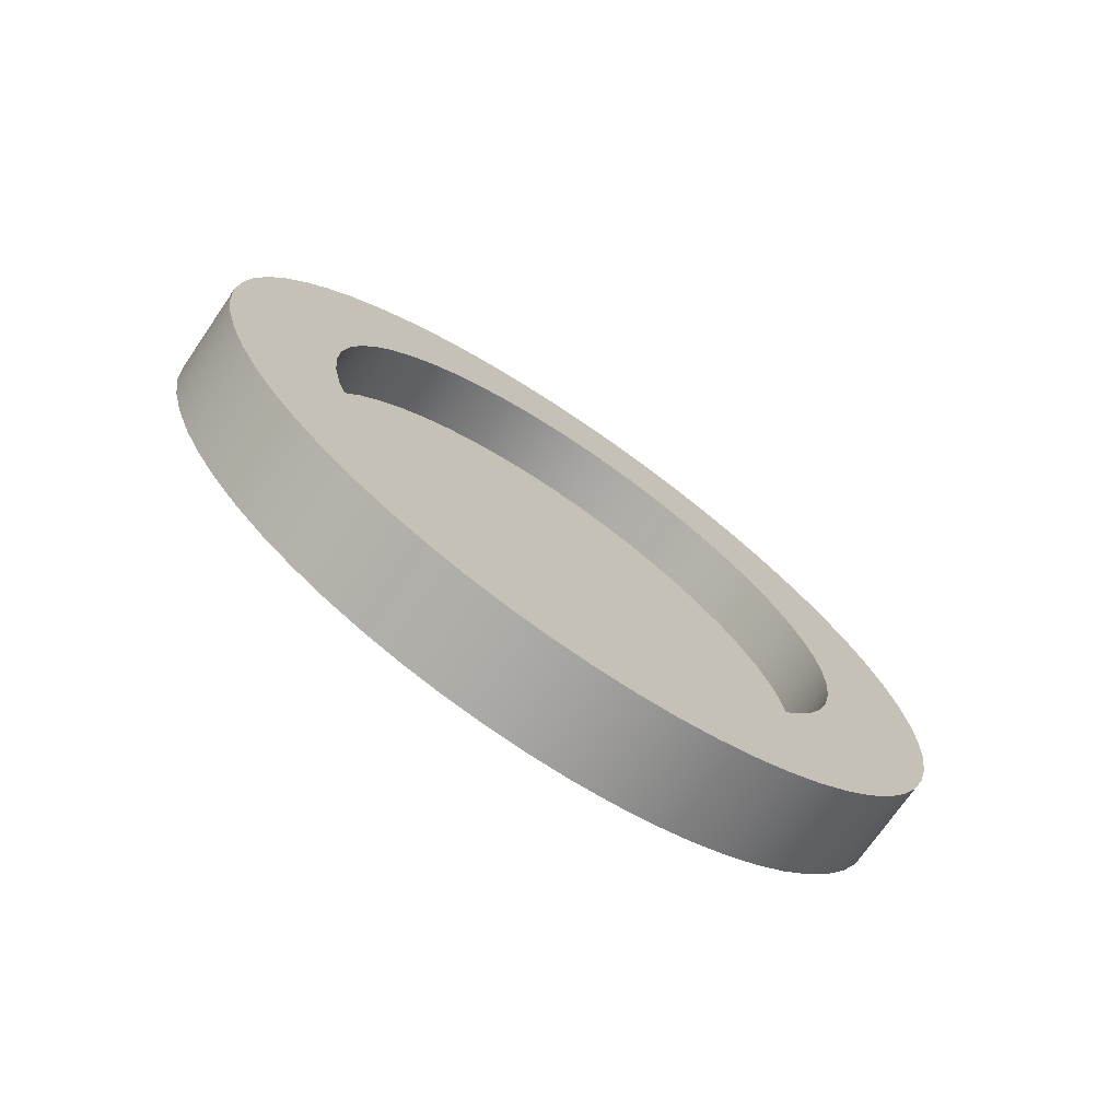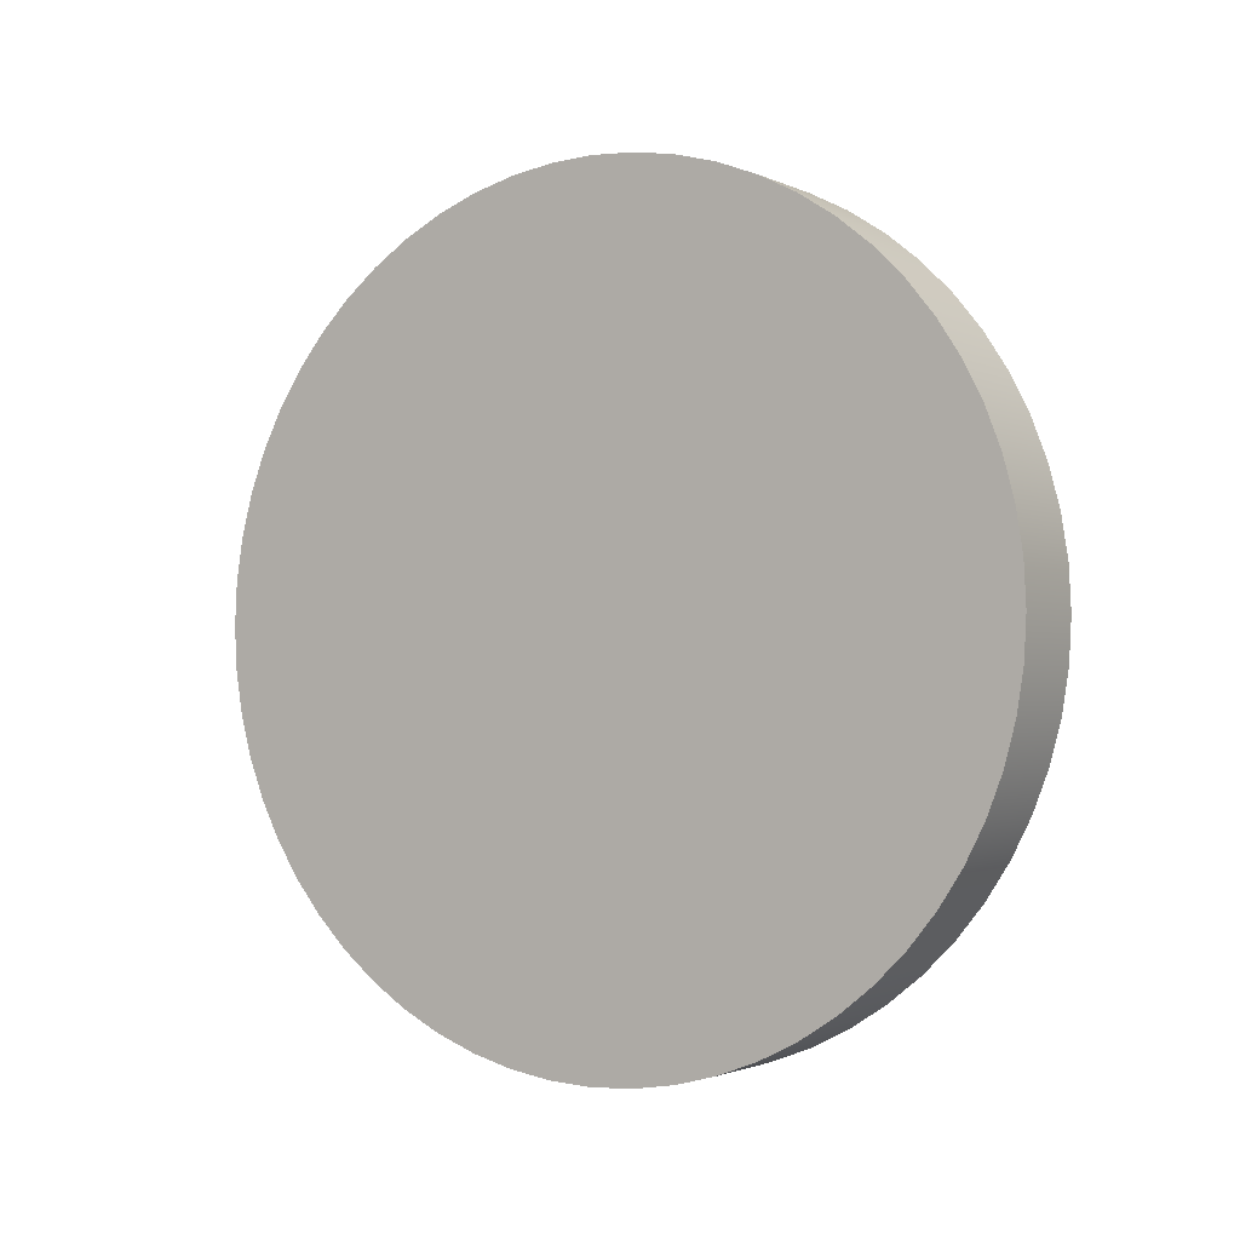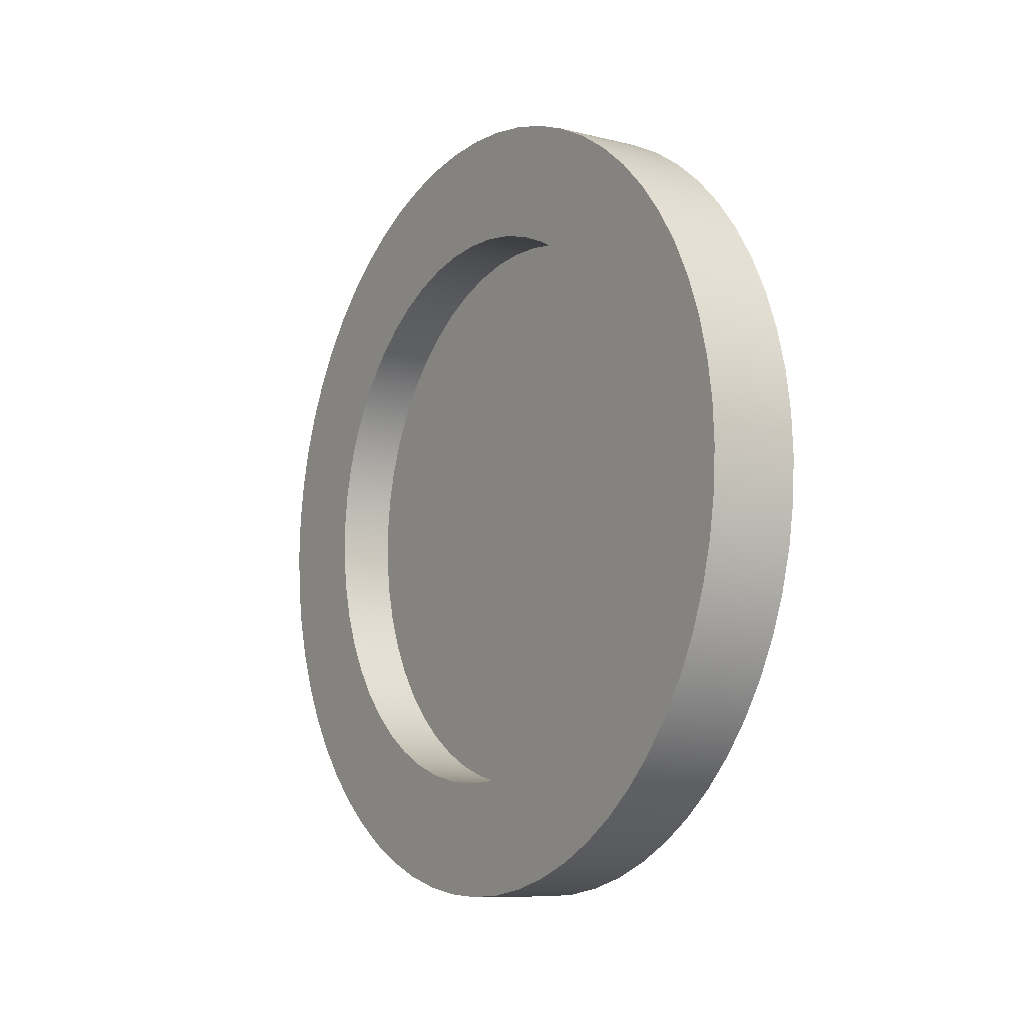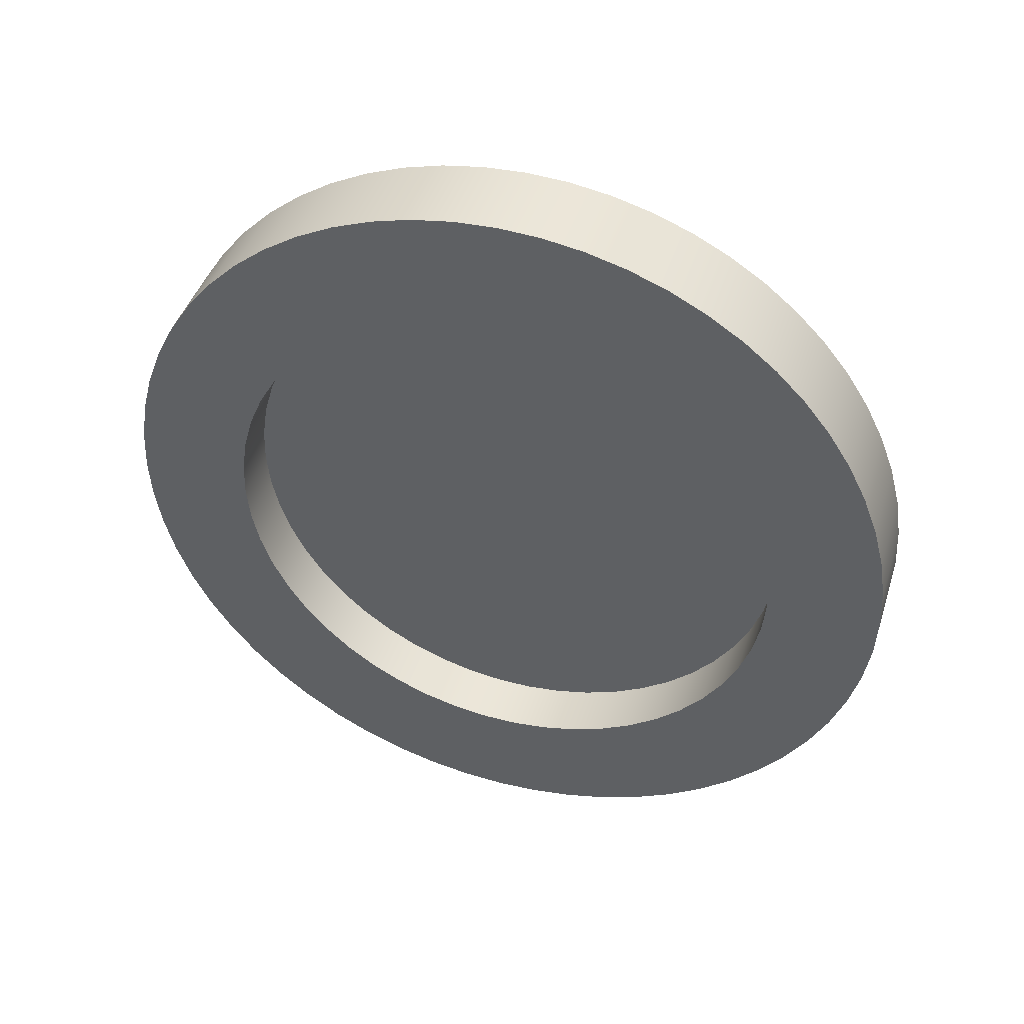
<metadata>
{"format":"obj","ext":"obj","renderer":"f3d","projection":"perspective","resolution":1024,"background":"white","views":[{"elev":-72.6,"azim":-124.6,"up":"+Z"},{"elev":-1.7,"azim":122.2,"up":"+Z"},{"elev":-9.5,"azim":-33.0,"up":"+Y"},{"elev":43.9,"azim":-72.7,"up":"+Z"}]}
</metadata>
<code>
v 0.5 45 202.5
v 0.5 45.31 202.5
v 0.5 45.61 202.4
v 0.5 45.9 202.3
v 0.5 46.18 202.2
v 0.5 46.44 202
v 0.5 46.68 201.8
v 0.5 46.9 201.6
v 0.5 47.08 201.4
v 0.5 47.24 201.1
v 0.5 47.36 200.8
v 0.5 47.44 200.5
v 0.5 47.49 200.2
v 0.5 47.5 199.9
v 0.5 47.47 199.6
v 0.5 47.4 199.3
v 0.5 47.3 199
v 0.5 47.17 198.8
v 0.5 47 198.5
v 0.5 46.79 198.3
v 0.5 46.57 198.1
v 0.5 46.32 197.9
v 0.5 46.04 197.7
v 0.5 45.76 197.6
v 0.5 45.46 197.5
v 0.5 45.15 197.5
v 0.5 44.85 197.5
v 0.5 44.54 197.5
v 0.5 44.24 197.6
v 0.5 43.96 197.7
v 0.5 43.68 197.9
v 0.5 43.43 198.1
v 0.5 43.21 198.3
v 0.5 43 198.5
v 0.5 42.83 198.8
v 0.5 42.7 199
v 0.5 42.6 199.3
v 0.5 42.53 199.6
v 0.5 42.5 199.9
v 0.5 42.51 200.2
v 0.5 42.56 200.5
v 0.5 42.64 200.8
v 0.5 42.76 201.1
v 0.5 42.92 201.4
v 0.5 43.1 201.6
v 0.5 43.32 201.8
v 0.5 43.56 202
v 0.5 43.82 202.2
v 0.5 44.1 202.3
v 0.5 44.39 202.4
v 0.5 44.69 202.5
v 0.8 45 203.5
v 0.8 44.63 203.5
v 0.8 44.27 203.4
v 0.8 43.92 203.3
v 0.8 43.58 203.2
v 0.8 43.25 203
v 0.8 42.94 202.8
v 0.8 42.66 202.6
v 0.8 42.4 202.3
v 0.8 42.17 202.1
v 0.8 41.97 201.8
v 0.8 41.8 201.4
v 0.8 41.67 201.1
v 0.8 41.58 200.7
v 0.8 41.52 200.4
v 0.8 41.5 200
v 0.8 41.52 199.6
v 0.8 41.58 199.3
v 0.8 41.67 198.9
v 0.8 41.8 198.6
v 0.8 41.97 198.2
v 0.8 42.17 197.9
v 0.8 42.4 197.7
v 0.8 42.66 197.4
v 0.8 42.94 197.2
v 0.8 43.25 197
v 0.8 43.58 196.8
v 0.8 43.92 196.7
v 0.8 44.27 196.6
v 0.8 44.63 196.5
v 0.8 45 196.5
v 0.8 45.37 196.5
v 0.8 45.73 196.6
v 0.8 46.08 196.7
v 0.8 46.42 196.8
v 0.8 46.75 197
v 0.8 47.06 197.2
v 0.8 47.34 197.4
v 0.8 47.6 197.7
v 0.8 47.83 197.9
v 0.8 48.03 198.2
v 0.8 48.2 198.6
v 0.8 48.33 198.9
v 0.8 48.42 199.3
v 0.8 48.48 199.6
v 0.8 48.5 200
v 0.8 48.48 200.4
v 0.8 48.42 200.7
v 0.8 48.33 201.1
v 0.8 48.2 201.4
v 0.8 48.03 201.8
v 0.8 47.83 202.1
v 0.8 47.6 202.3
v 0.8 47.34 202.6
v 0.8 47.06 202.8
v 0.8 46.75 203
v 0.8 46.42 203.2
v 0.8 46.08 203.3
v 0.8 45.73 203.4
v 0.8 45.37 203.5
v 0.5 45 202.5
v 0.5 44.69 202.5
v 0.5 44.39 202.4
v 0.5 44.1 202.3
v 0.5 43.82 202.2
v 0.5 43.56 202
v 0.5 43.32 201.8
v 0.5 43.1 201.6
v 0.5 42.92 201.4
v 0.5 42.76 201.1
v 0.5 42.64 200.8
v 0.5 42.56 200.5
v 0.5 42.51 200.2
v 0.5 42.5 199.9
v 0.5 42.53 199.6
v 0.5 42.6 199.3
v 0.5 42.7 199
v 0.5 42.83 198.8
v 0.5 43 198.5
v 0.5 43.21 198.3
v 0.5 43.43 198.1
v 0.5 43.68 197.9
v 0.5 43.96 197.7
v 0.5 44.24 197.6
v 0.5 44.54 197.5
v 0.5 44.85 197.5
v 0.5 45.15 197.5
v 0.5 45.46 197.5
v 0.5 45.76 197.6
v 0.5 46.04 197.7
v 0.5 46.32 197.9
v 0.5 46.57 198.1
v 0.5 46.79 198.3
v 0.5 47 198.5
v 0.5 47.17 198.8
v 0.5 47.3 199
v 0.5 47.4 199.3
v 0.5 47.47 199.6
v 0.5 47.5 199.9
v 0.5 47.49 200.2
v 0.5 47.44 200.5
v 0.5 47.36 200.8
v 0.5 47.24 201.1
v 0.5 47.08 201.4
v 0.5 46.9 201.6
v 0.5 46.68 201.8
v 0.5 46.44 202
v 0.5 46.18 202.2
v 0.5 45.9 202.3
v 0.5 45.61 202.4
v 0.5 45.31 202.5
v 0 45 202.5
v 0 45.31 202.5
v 0 45.61 202.4
v 0 45.9 202.3
v 0 46.18 202.2
v 0 46.44 202
v 0 46.68 201.8
v 0 46.9 201.6
v 0 47.08 201.4
v 0 47.24 201.1
v 0 47.36 200.8
v 0 47.44 200.5
v 0 47.49 200.2
v 0 47.5 199.9
v 0 47.47 199.6
v 0 47.4 199.3
v 0 47.3 199
v 0 47.17 198.8
v 0 47 198.5
v 0 46.79 198.3
v 0 46.57 198.1
v 0 46.32 197.9
v 0 46.04 197.7
v 0 45.76 197.6
v 0 45.46 197.5
v 0 45.15 197.5
v 0 44.85 197.5
v 0 44.54 197.5
v 0 44.24 197.6
v 0 43.96 197.7
v 0 43.68 197.9
v 0 43.43 198.1
v 0 43.21 198.3
v 0 43 198.5
v 0 42.83 198.8
v 0 42.7 199
v 0 42.6 199.3
v 0 42.53 199.6
v 0 42.5 199.9
v 0 42.51 200.2
v 0 42.56 200.5
v 0 42.64 200.8
v 0 42.76 201.1
v 0 42.92 201.4
v 0 43.1 201.6
v 0 43.32 201.8
v 0 43.56 202
v 0 43.82 202.2
v 0 44.1 202.3
v 0 44.39 202.4
v 0 44.69 202.5
v 0.5 45 202.5
v 0 45 202.5
v 0.8 45 203.5
v 0.8 45.37 203.5
v 0.8 45.73 203.4
v 0.8 46.08 203.3
v 0.8 46.42 203.2
v 0.8 46.75 203
v 0.8 47.06 202.8
v 0.8 47.34 202.6
v 0.8 47.6 202.3
v 0.8 47.83 202.1
v 0.8 48.03 201.8
v 0.8 48.2 201.4
v 0.8 48.33 201.1
v 0.8 48.42 200.7
v 0.8 48.48 200.4
v 0.8 48.5 200
v 0.8 48.48 199.6
v 0.8 48.42 199.3
v 0.8 48.33 198.9
v 0.8 48.2 198.6
v 0.8 48.03 198.2
v 0.8 47.83 197.9
v 0.8 47.6 197.7
v 0.8 47.34 197.4
v 0.8 47.06 197.2
v 0.8 46.75 197
v 0.8 46.42 196.8
v 0.8 46.08 196.7
v 0.8 45.73 196.6
v 0.8 45.37 196.5
v 0.8 45 196.5
v 0.8 44.63 196.5
v 0.8 44.27 196.6
v 0.8 43.92 196.7
v 0.8 43.58 196.8
v 0.8 43.25 197
v 0.8 42.94 197.2
v 0.8 42.66 197.4
v 0.8 42.4 197.7
v 0.8 42.17 197.9
v 0.8 41.97 198.2
v 0.8 41.8 198.6
v 0.8 41.67 198.9
v 0.8 41.58 199.3
v 0.8 41.52 199.6
v 0.8 41.5 200
v 0.8 41.52 200.4
v 0.8 41.58 200.7
v 0.8 41.67 201.1
v 0.8 41.8 201.4
v 0.8 41.97 201.8
v 0.8 42.17 202.1
v 0.8 42.4 202.3
v 0.8 42.66 202.6
v 0.8 42.94 202.8
v 0.8 43.25 203
v 0.8 43.58 203.2
v 0.8 43.92 203.3
v 0.8 44.27 203.4
v 0.8 44.63 203.5
v 0 45 203.5
v 0 44.63 203.5
v 0 44.27 203.4
v 0 43.92 203.3
v 0 43.58 203.2
v 0 43.25 203
v 0 42.94 202.8
v 0 42.66 202.6
v 0 42.4 202.3
v 0 42.17 202.1
v 0 41.97 201.8
v 0 41.8 201.4
v 0 41.67 201.1
v 0 41.58 200.7
v 0 41.52 200.4
v 0 41.5 200
v 0 41.52 199.6
v 0 41.58 199.3
v 0 41.67 198.9
v 0 41.8 198.6
v 0 41.97 198.2
v 0 42.17 197.9
v 0 42.4 197.7
v 0 42.66 197.4
v 0 42.94 197.2
v 0 43.25 197
v 0 43.58 196.8
v 0 43.92 196.7
v 0 44.27 196.6
v 0 44.63 196.5
v 0 45 196.5
v 0 45.37 196.5
v 0 45.73 196.6
v 0 46.08 196.7
v 0 46.42 196.8
v 0 46.75 197
v 0 47.06 197.2
v 0 47.34 197.4
v 0 47.6 197.7
v 0 47.83 197.9
v 0 48.03 198.2
v 0 48.2 198.6
v 0 48.33 198.9
v 0 48.42 199.3
v 0 48.48 199.6
v 0 48.5 200
v 0 48.48 200.4
v 0 48.42 200.7
v 0 48.33 201.1
v 0 48.2 201.4
v 0 48.03 201.8
v 0 47.83 202.1
v 0 47.6 202.3
v 0 47.34 202.6
v 0 47.06 202.8
v 0 46.75 203
v 0 46.42 203.2
v 0 46.08 203.3
v 0 45.73 203.4
v 0 45.37 203.5
v 0 45 203.5
v 0.8 45 203.5
v 0 45 202.5
v 0 44.69 202.5
v 0 44.39 202.4
v 0 44.1 202.3
v 0 43.82 202.2
v 0 43.56 202
v 0 43.32 201.8
v 0 43.1 201.6
v 0 42.92 201.4
v 0 42.76 201.1
v 0 42.64 200.8
v 0 42.56 200.5
v 0 42.51 200.2
v 0 42.5 199.9
v 0 42.53 199.6
v 0 42.6 199.3
v 0 42.7 199
v 0 42.83 198.8
v 0 43 198.5
v 0 43.21 198.3
v 0 43.43 198.1
v 0 43.68 197.9
v 0 43.96 197.7
v 0 44.24 197.6
v 0 44.54 197.5
v 0 44.85 197.5
v 0 45.15 197.5
v 0 45.46 197.5
v 0 45.76 197.6
v 0 46.04 197.7
v 0 46.32 197.9
v 0 46.57 198.1
v 0 46.79 198.3
v 0 47 198.5
v 0 47.17 198.8
v 0 47.3 199
v 0 47.4 199.3
v 0 47.47 199.6
v 0 47.5 199.9
v 0 47.49 200.2
v 0 47.44 200.5
v 0 47.36 200.8
v 0 47.24 201.1
v 0 47.08 201.4
v 0 46.9 201.6
v 0 46.68 201.8
v 0 46.44 202
v 0 46.18 202.2
v 0 45.9 202.3
v 0 45.61 202.4
v 0 45.31 202.5
v 0 45 203.5
v 0 45.37 203.5
v 0 45.73 203.4
v 0 46.08 203.3
v 0 46.42 203.2
v 0 46.75 203
v 0 47.06 202.8
v 0 47.34 202.6
v 0 47.6 202.3
v 0 47.83 202.1
v 0 48.03 201.8
v 0 48.2 201.4
v 0 48.33 201.1
v 0 48.42 200.7
v 0 48.48 200.4
v 0 48.5 200
v 0 48.48 199.6
v 0 48.42 199.3
v 0 48.33 198.9
v 0 48.2 198.6
v 0 48.03 198.2
v 0 47.83 197.9
v 0 47.6 197.7
v 0 47.34 197.4
v 0 47.06 197.2
v 0 46.75 197
v 0 46.42 196.8
v 0 46.08 196.7
v 0 45.73 196.6
v 0 45.37 196.5
v 0 45 196.5
v 0 44.63 196.5
v 0 44.27 196.6
v 0 43.92 196.7
v 0 43.58 196.8
v 0 43.25 197
v 0 42.94 197.2
v 0 42.66 197.4
v 0 42.4 197.7
v 0 42.17 197.9
v 0 41.97 198.2
v 0 41.8 198.6
v 0 41.67 198.9
v 0 41.58 199.3
v 0 41.52 199.6
v 0 41.5 200
v 0 41.52 200.4
v 0 41.58 200.7
v 0 41.67 201.1
v 0 41.8 201.4
v 0 41.97 201.8
v 0 42.17 202.1
v 0 42.4 202.3
v 0 42.66 202.6
v 0 42.94 202.8
v 0 43.25 203
v 0 43.58 203.2
v 0 43.92 203.3
v 0 44.27 203.4
v 0 44.63 203.5
g de976292-e310-11ea-943f-54bf646e7e1f
f 1 2 51
f 51 2 3
f 51 3 50
f 50 3 4
f 50 4 5
f 5 6 50
f 50 6 7
f 50 7 8
f 8 9 50
f 50 9 10
f 50 10 11
f 11 12 50
f 50 12 13
f 50 13 14
f 14 15 50
f 50 15 16
f 50 16 17
f 17 18 50
f 50 18 19
f 50 19 20
f 20 21 50
f 50 21 22
f 50 22 23
f 23 24 50
f 50 24 25
f 50 25 26
f 26 27 50
f 50 27 28
f 50 28 29
f 50 29 49
f 49 29 30
f 49 30 48
f 48 30 31
f 48 31 47
f 47 31 32
f 47 32 46
f 46 32 33
f 46 33 45
f 45 33 34
f 45 34 44
f 44 34 35
f 44 35 43
f 43 35 36
f 43 36 42
f 42 36 37
f 42 37 41
f 41 37 38
f 41 38 40
f 40 38 39
g de991046-e310-11ea-a51b-54bf646e7e1f
f 53 81 52
f 52 81 82
f 52 82 111
f 111 82 83
f 111 83 110
f 110 83 84
f 110 84 109
f 109 84 85
f 109 85 108
f 108 85 86
f 108 86 107
f 107 86 87
f 107 87 106
f 106 87 88
f 106 88 105
f 105 88 89
f 105 89 104
f 104 89 90
f 104 90 103
f 103 90 91
f 103 91 102
f 102 91 92
f 102 92 101
f 101 92 93
f 101 93 100
f 100 93 94
f 100 94 99
f 99 94 95
f 99 95 98
f 98 95 96
f 98 96 97
f 81 53 80
f 80 53 54
f 80 54 79
f 79 54 55
f 79 55 78
f 78 55 56
f 78 56 77
f 77 56 57
f 77 57 76
f 76 57 58
f 76 58 75
f 75 58 59
f 75 59 74
f 74 59 60
f 74 60 73
f 73 60 61
f 73 61 72
f 72 61 62
f 72 62 71
f 71 62 63
f 71 63 70
f 70 63 64
f 70 64 69
f 69 64 65
f 69 65 68
f 68 65 66
f 68 66 67
g de236cdc-e310-11ea-850c-54bf646e7e1f
f 113 213 112
f 112 213 215
f 214 163 162
f 162 163 164
f 162 164 161
f 161 164 165
f 161 165 160
f 160 165 166
f 160 166 159
f 159 166 167
f 159 167 158
f 158 167 168
f 158 168 157
f 157 168 169
f 157 169 156
f 156 169 170
f 156 170 155
f 155 170 171
f 155 171 154
f 154 171 172
f 154 172 153
f 153 172 173
f 153 173 152
f 152 173 174
f 152 174 151
f 151 174 175
f 151 175 150
f 150 175 176
f 150 176 149
f 149 176 177
f 149 177 148
f 148 177 178
f 148 178 147
f 147 178 179
f 147 179 146
f 146 179 180
f 146 180 145
f 145 180 181
f 145 181 144
f 144 181 182
f 144 182 143
f 143 182 183
f 143 183 142
f 142 183 184
f 142 184 141
f 141 184 185
f 141 185 140
f 140 185 186
f 140 186 139
f 139 186 187
f 139 187 138
f 138 187 188
f 138 188 137
f 137 188 189
f 137 189 136
f 136 189 190
f 136 190 135
f 135 190 191
f 135 191 134
f 134 191 192
f 134 192 133
f 133 192 193
f 133 193 132
f 132 193 194
f 132 194 131
f 131 194 195
f 131 195 130
f 130 195 196
f 130 196 129
f 129 196 197
f 129 197 128
f 128 197 198
f 128 198 127
f 127 198 199
f 127 199 126
f 126 199 200
f 126 200 125
f 125 200 201
f 125 201 124
f 124 201 202
f 124 202 123
f 123 202 203
f 123 203 122
f 122 203 204
f 122 204 121
f 121 204 205
f 121 205 120
f 120 205 206
f 120 206 119
f 119 206 207
f 119 207 118
f 118 207 208
f 118 208 117
f 117 208 209
f 117 209 116
f 116 209 210
f 116 210 115
f 115 210 211
f 115 211 114
f 114 211 212
f 114 212 113
f 113 212 213
g de24a53a-e310-11ea-aa35-54bf646e7e1f
f 217 335 216
f 216 335 336
f 337 276 275
f 275 276 277
f 275 277 274
f 274 277 278
f 274 278 273
f 273 278 279
f 273 279 272
f 272 279 280
f 272 280 271
f 271 280 281
f 271 281 270
f 270 281 282
f 270 282 269
f 269 282 283
f 269 283 268
f 268 283 284
f 268 284 267
f 267 284 285
f 267 285 266
f 266 285 286
f 266 286 265
f 265 286 287
f 265 287 264
f 264 287 288
f 264 288 263
f 263 288 289
f 263 289 262
f 262 289 290
f 262 290 261
f 261 290 291
f 261 291 260
f 260 291 292
f 260 292 259
f 259 292 293
f 259 293 258
f 258 293 294
f 258 294 257
f 257 294 295
f 257 295 256
f 256 295 296
f 256 296 255
f 255 296 297
f 255 297 254
f 254 297 298
f 254 298 253
f 253 298 299
f 253 299 252
f 252 299 300
f 252 300 251
f 251 300 301
f 251 301 250
f 250 301 302
f 250 302 249
f 249 302 303
f 249 303 248
f 248 303 304
f 248 304 247
f 247 304 305
f 247 305 246
f 246 305 306
f 246 306 245
f 245 306 307
f 245 307 244
f 244 307 308
f 244 308 243
f 243 308 309
f 243 309 242
f 242 309 310
f 242 310 241
f 241 310 311
f 241 311 240
f 240 311 312
f 240 312 239
f 239 312 313
f 239 313 238
f 238 313 314
f 238 314 237
f 237 314 315
f 237 315 236
f 236 315 316
f 236 316 235
f 235 316 317
f 235 317 234
f 234 317 318
f 234 318 233
f 233 318 319
f 233 319 232
f 232 319 320
f 232 320 231
f 231 320 321
f 231 321 230
f 230 321 322
f 230 322 229
f 229 322 323
f 229 323 228
f 228 323 324
f 228 324 227
f 227 324 325
f 227 325 226
f 226 325 326
f 226 326 225
f 225 326 327
f 225 327 224
f 224 327 328
f 224 328 223
f 223 328 329
f 223 329 222
f 222 329 330
f 222 330 221
f 221 330 331
f 221 331 220
f 220 331 332
f 220 332 219
f 219 332 333
f 219 333 218
f 218 333 334
f 218 334 217
f 217 334 335
g de26eef4-e310-11ea-9c54-54bf646e7e1f
f 339 448 338
f 338 448 389
f 338 389 390
f 448 339 447
f 447 339 340
f 447 340 446
f 446 340 341
f 446 341 445
f 445 341 342
f 445 342 444
f 444 342 343
f 444 343 443
f 443 343 344
f 443 344 442
f 442 344 441
f 441 344 345
f 441 345 440
f 440 345 346
f 440 346 439
f 439 346 347
f 439 347 438
f 438 347 348
f 438 348 437
f 437 348 349
f 437 349 436
f 436 349 435
f 435 349 350
f 435 350 434
f 434 350 351
f 434 351 433
f 433 351 352
f 433 352 432
f 432 352 353
f 432 353 431
f 431 353 354
f 431 354 430
f 430 354 355
f 430 355 429
f 429 355 428
f 428 355 356
f 428 356 427
f 427 356 357
f 427 357 426
f 426 357 358
f 426 358 425
f 425 358 359
f 425 359 424
f 424 359 360
f 424 360 423
f 423 360 361
f 423 361 422
f 422 361 421
f 421 361 362
f 421 362 420
f 420 362 363
f 420 363 419
f 419 363 364
f 419 364 418
f 418 364 365
f 418 365 417
f 417 365 366
f 417 366 416
f 416 366 415
f 415 366 367
f 415 367 414
f 414 367 368
f 414 368 413
f 413 368 369
f 413 369 412
f 412 369 370
f 412 370 411
f 411 370 371
f 411 371 410
f 410 371 372
f 410 372 409
f 409 372 408
f 408 372 373
f 408 373 407
f 407 373 374
f 407 374 406
f 406 374 375
f 406 375 405
f 405 375 376
f 405 376 404
f 404 376 377
f 404 377 403
f 403 377 378
f 403 378 402
f 402 378 401
f 401 378 379
f 401 379 400
f 400 379 380
f 400 380 399
f 399 380 381
f 399 381 398
f 398 381 382
f 398 382 397
f 397 382 383
f 397 383 396
f 396 383 395
f 395 383 384
f 395 384 394
f 394 384 385
f 394 385 393
f 393 385 386
f 393 386 392
f 392 386 387
f 392 387 391
f 391 387 388
f 391 388 390
f 390 388 338

</code>
